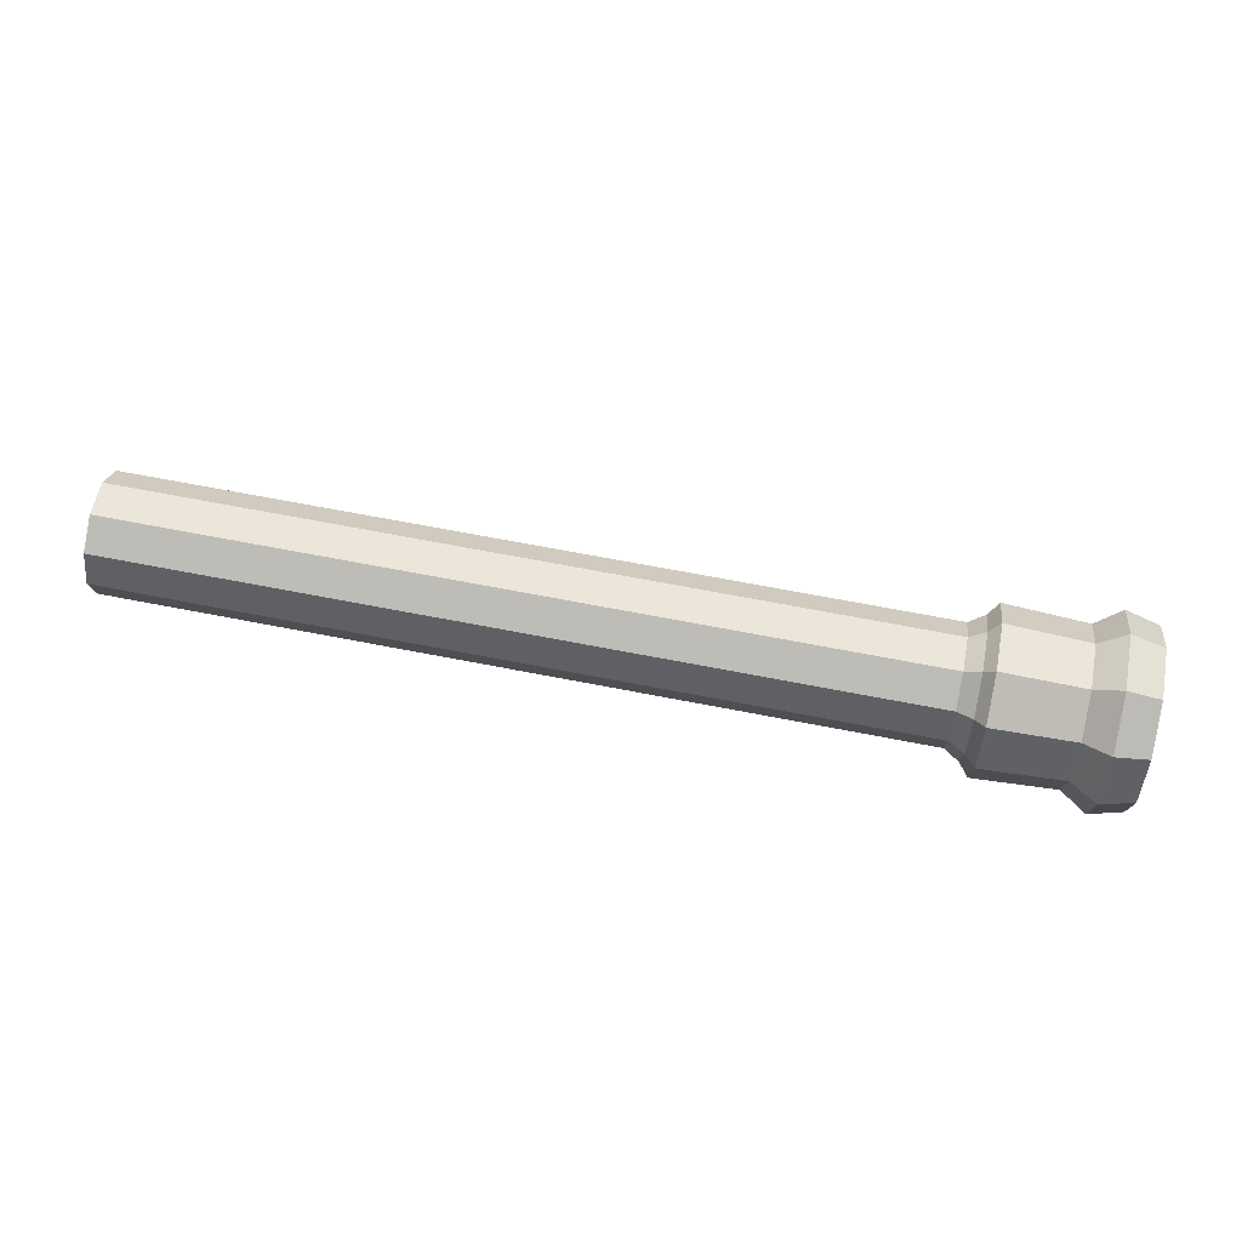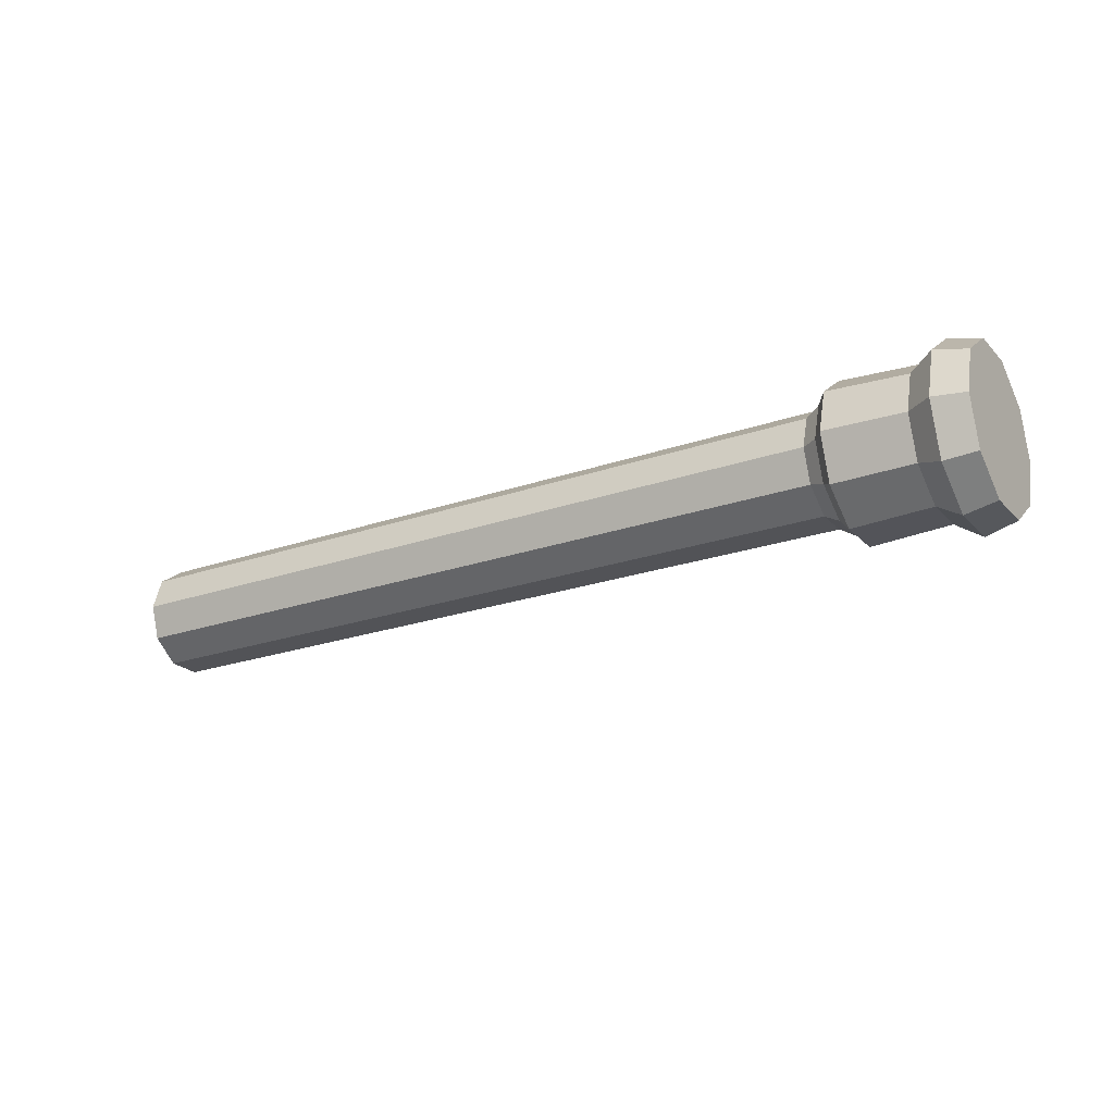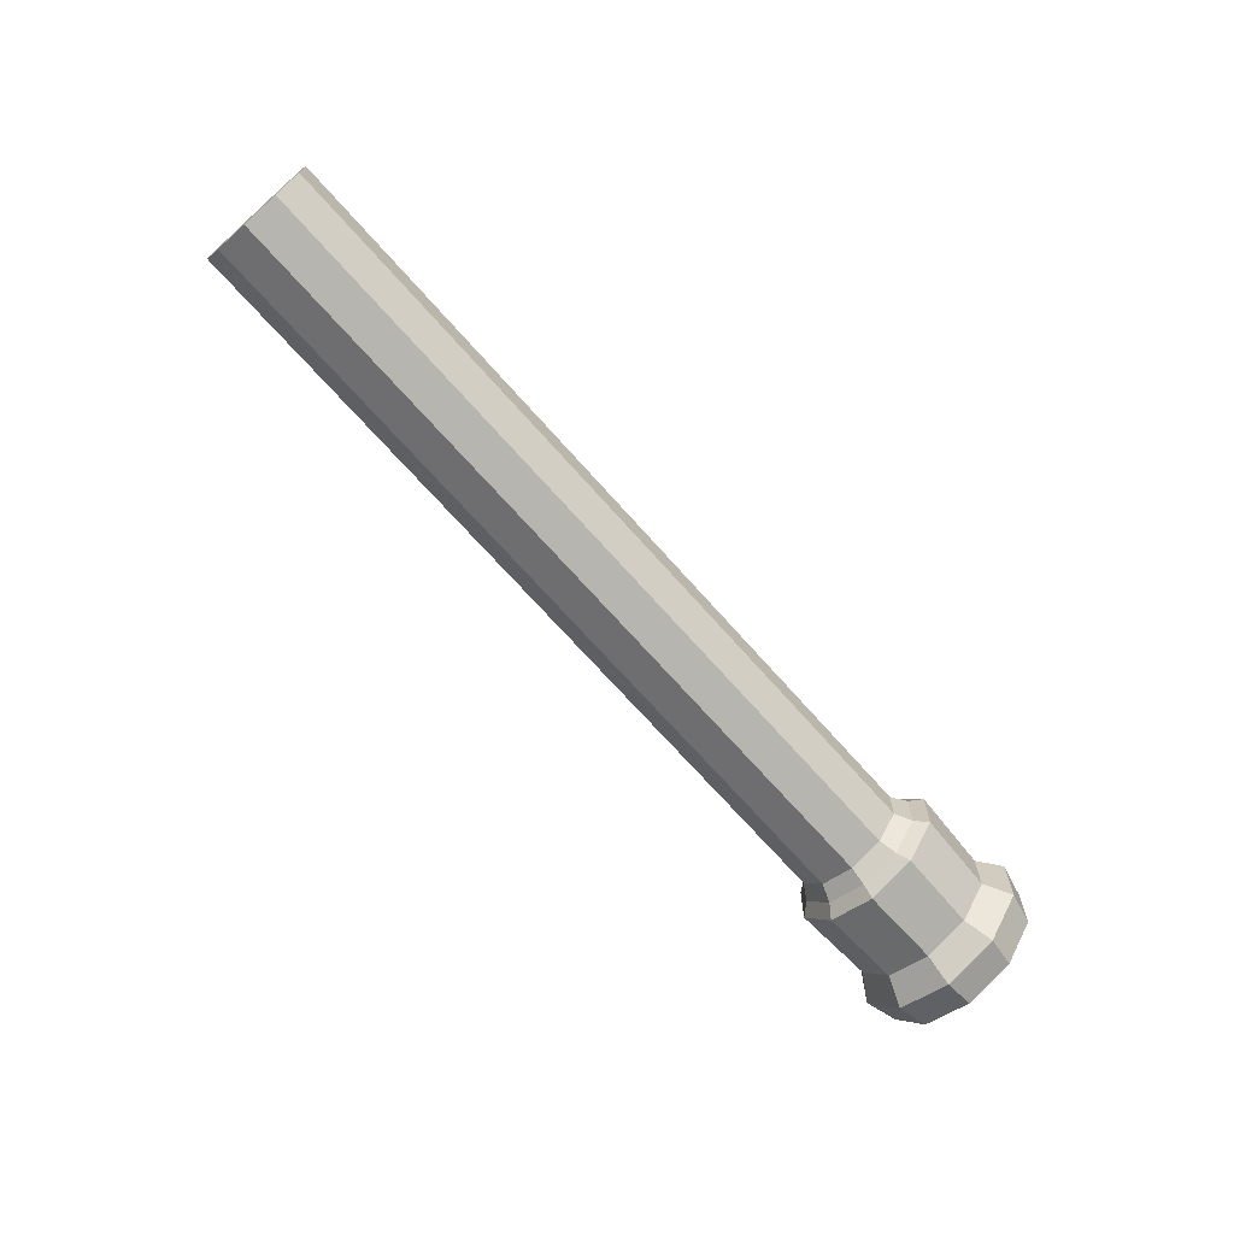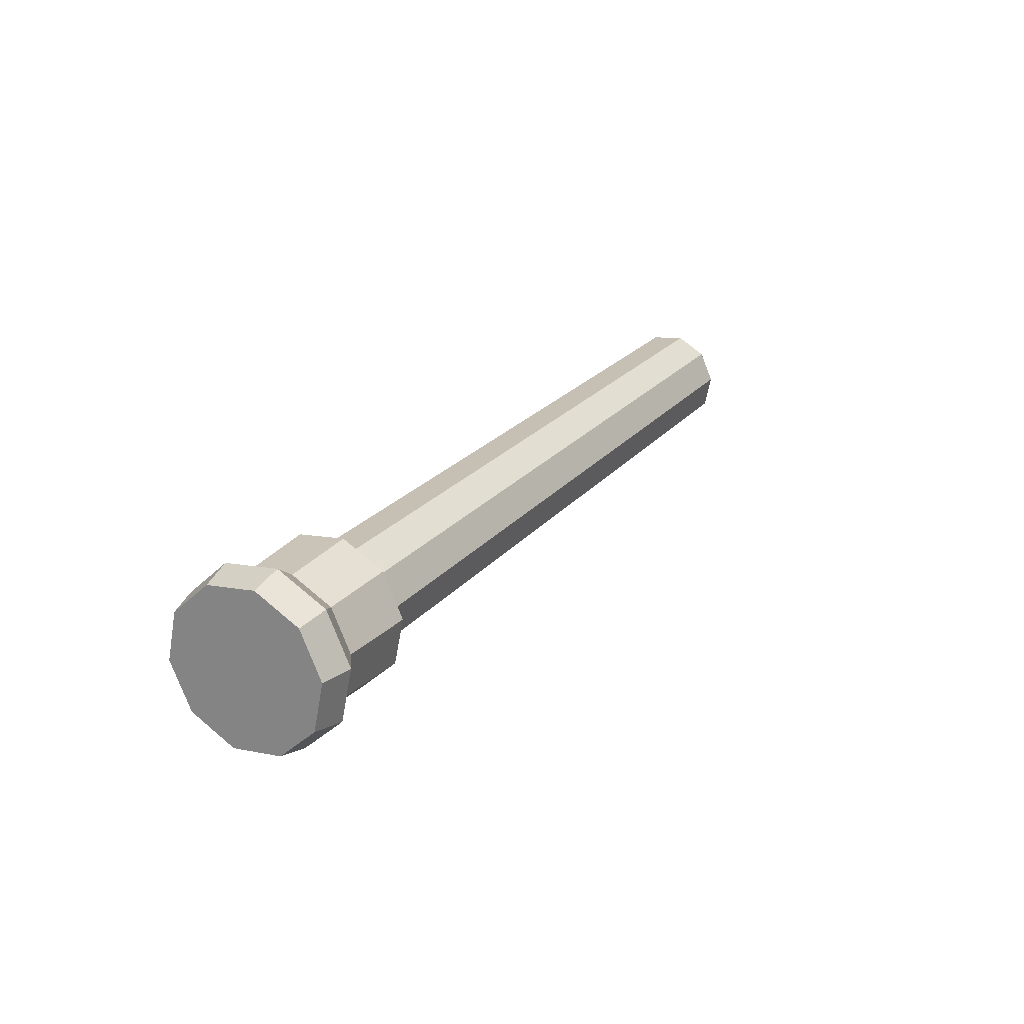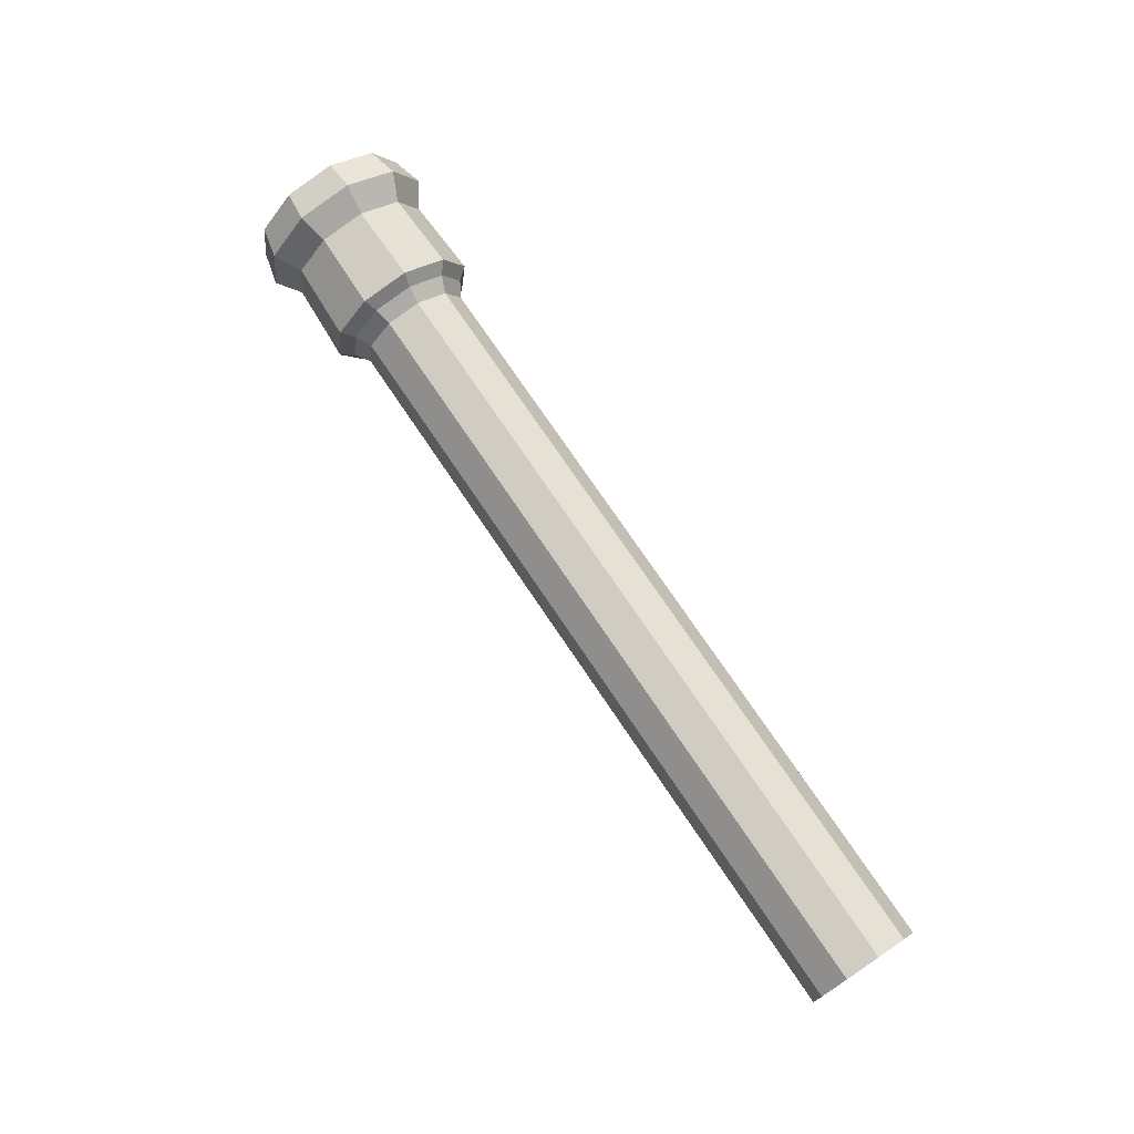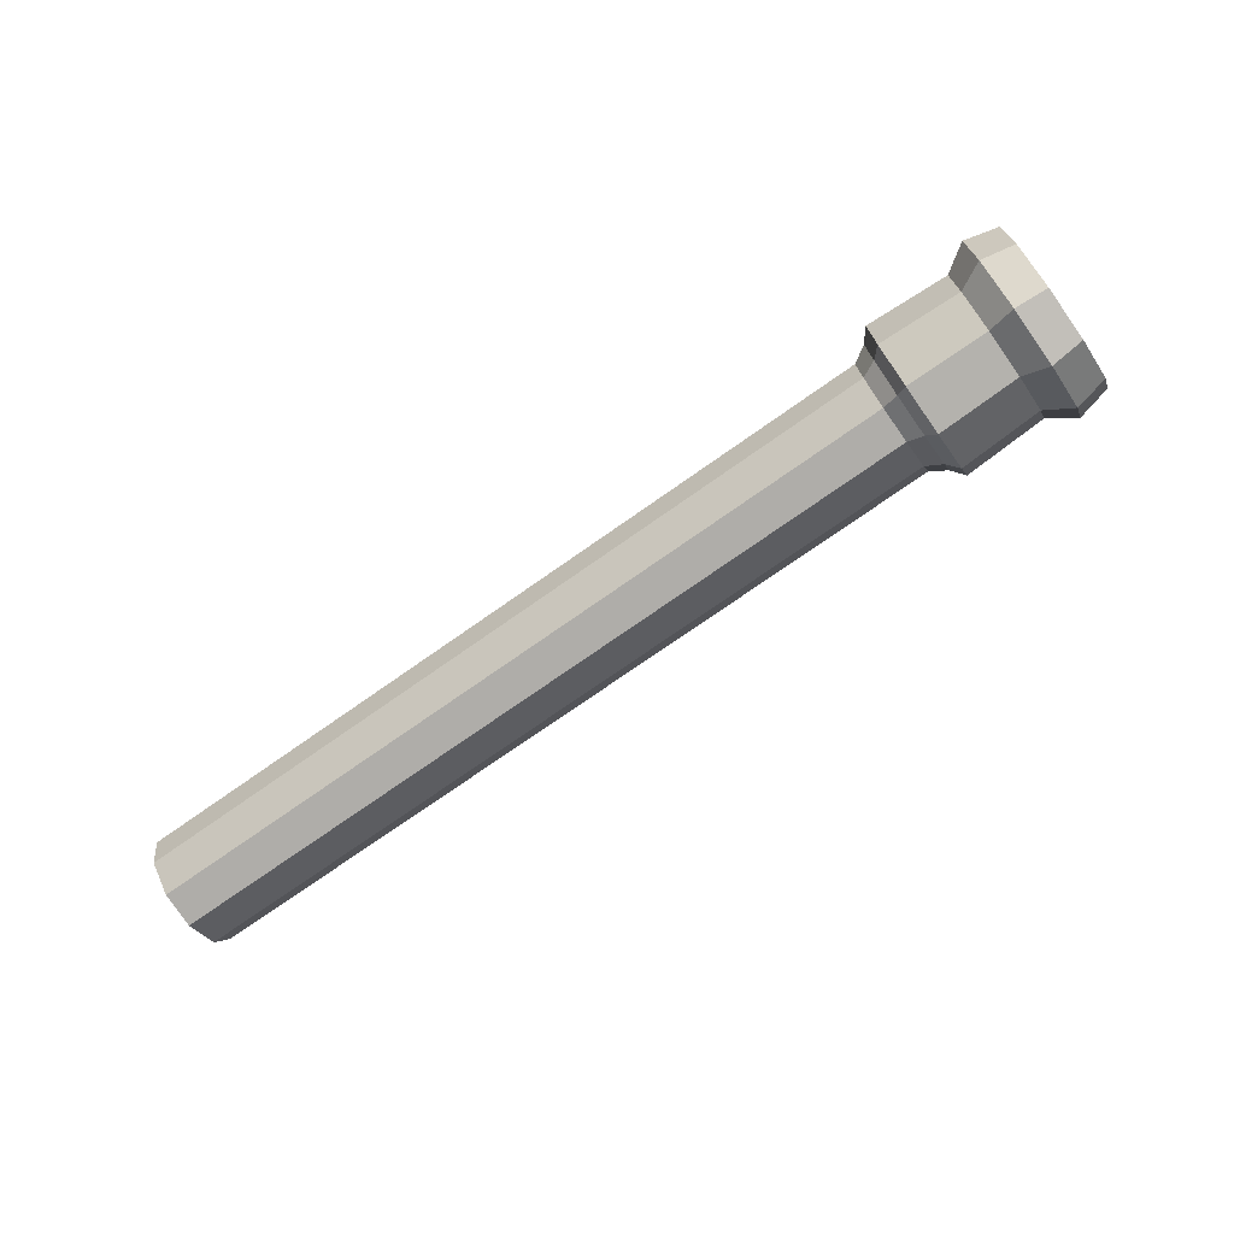
<metadata>
{"format":"obj","ext":"obj","renderer":"f3d","projection":"perspective","resolution":1024,"background":"white","views":[{"elev":53.3,"azim":14.7,"up":"+Z"},{"elev":-28.1,"azim":34.7,"up":"+Z"},{"elev":-75.3,"azim":-45.6,"up":"+Y"},{"elev":19.4,"azim":122.2,"up":"+Z"},{"elev":68.5,"azim":-121.2,"up":"+Y"},{"elev":-65.2,"azim":37.9,"up":"+Y"}]}
</metadata>
<code>
o Pillar.004_Cube.014
v 57.37 -52.98 -36.15
v 59.37 -52.84 -36.25
v 57.36 -52.52 -35.75
v 59.35 -52.38 -35.84
v 57.32 -51.9 -35.7
v 59.31 -51.76 -35.79
v 57.27 -51.37 -36.02
v 59.26 -51.24 -36.11
v 57.22 -51.14 -36.58
v 59.22 -51 -36.68
v 57.2 -51.28 -37.19
v 59.2 -51.14 -37.28
v 57.22 -51.75 -37.59
v 59.21 -51.61 -37.68
v 57.26 -52.36 -37.64
v 59.25 -52.22 -37.74
v 57.31 -52.89 -37.32
v 59.3 -52.75 -37.42
v 57.35 -53.12 -36.76
v 59.35 -52.99 -36.85
v 59.85 -52.34 -35.87
v 59.86 -52.81 -36.27
v 59.81 -51.73 -35.81
v 59.76 -51.2 -36.13
v 59.71 -50.96 -36.7
v 59.7 -51.1 -37.3
v 59.71 -51.57 -37.71
v 59.75 -52.19 -37.76
v 59.8 -52.71 -37.44
v 59.85 -52.95 -36.87
v 70.99 -51.57 -36.39
v 71 -52.03 -36.8
v 70.95 -50.95 -36.34
v 70.9 -50.42 -36.66
v 70.86 -50.19 -37.23
v 70.84 -50.33 -37.83
v 70.85 -50.79 -38.23
v 70.89 -51.41 -38.29
v 70.94 -51.94 -37.97
v 70.99 -52.17 -37.4
v 71.47 -51.68 -36.06
v 71.49 -52.33 -36.62
v 71.41 -50.83 -35.98
v 71.34 -50.1 -36.43
v 71.28 -49.77 -37.22
v 71.25 -49.97 -38.05
v 71.27 -50.61 -38.61
v 71.33 -51.47 -38.68
v 71.4 -52.2 -38.24
v 71.46 -52.53 -37.45
v 73.92 -51.54 -36.1
v 73.94 -52.23 -36.69
v 73.87 -50.64 -36.02
v 73.79 -49.86 -36.49
v 73.73 -49.51 -37.32
v 73.7 -49.72 -38.21
v 73.72 -50.41 -38.8
v 73.78 -51.31 -38.88
v 73.85 -52.09 -38.41
v 73.92 -52.44 -37.58
v 72.77 -50.05 -36.54
v 72.71 -49.74 -37.29
v 72.91 -52.17 -36.72
v 72.89 -51.56 -36.19
v 72.76 -51.35 -38.68
v 72.82 -52.04 -38.26
v 72.69 -49.93 -38.08
v 72.84 -50.75 -36.12
v 72.88 -52.36 -37.51
v 72.7 -50.54 -38.61
v 71.11 -50.71 -38.4
v 71.16 -51.43 -38.46
v 71.17 -50.28 -36.56
v 71.12 -50 -37.23
v 71.29 -52.16 -36.72
v 71.27 -51.61 -36.25
v 71.22 -52.04 -38.09
v 71.1 -50.17 -37.93
v 71.23 -50.89 -36.19
v 71.27 -52.32 -37.43
v 73.21 -49.8 -36.37
v 73.38 -52.4 -36.59
v 73.2 -51.39 -39
v 73.14 -49.41 -37.28
v 73.36 -51.64 -35.94
v 73.28 -52.24 -38.48
v 73.11 -49.64 -38.26
v 73.3 -50.65 -35.85
v 73.35 -52.62 -37.56
v 73.14 -50.39 -38.91
v 64.54 -50.77 -37.53
v 64.56 -51.23 -37.94
v 64.66 -51.39 -36.04
v 64.6 -50.86 -36.36
v 64.69 -52.61 -37.1
v 64.71 -52.47 -36.5
v 64.6 -51.85 -37.99
v 64.56 -50.62 -36.93
v 64.7 -52 -36.1
v 64.65 -52.37 -37.67
v 66.06 -50.66 -37.6
v 66.18 -51.28 -36.12
v 66.21 -52.51 -37.17
v 66.08 -51.13 -38.01
v 66.13 -50.76 -36.43
v 66.23 -52.37 -36.57
v 66.12 -51.74 -38.06
v 66.08 -50.52 -37
v 66.22 -51.9 -36.17
v 66.17 -52.27 -37.74
f 1 2 4 3
f 3 4 6 5
f 5 6 8 7
f 7 8 10 9
f 9 10 12 11
f 11 12 14 13
f 13 14 16 15
f 15 16 18 17
f 4 2 22 21
f 17 18 20 19
f 19 20 2 1
f 1 3 5 7 9 11 13 15 17 19
f 104 101 36 37
f 8 6 23 24
f 6 4 21 23
f 2 20 30 22
f 20 18 29 30
f 18 16 28 29
f 16 14 27 28
f 14 12 26 27
f 12 10 25 26
f 10 8 24 25
f 72 71 47 48
f 105 102 33 34
f 106 103 40 32
f 107 104 37 38
f 108 105 34 35
f 109 106 32 31
f 110 107 38 39
f 101 108 35 36
f 102 109 31 33
f 103 110 39 40
f 84 81 54 55
f 74 73 44 45
f 76 75 42 41
f 77 72 48 49
f 78 74 45 46
f 79 76 41 43
f 80 77 49 50
f 71 78 46 47
f 73 79 43 44
f 75 80 50 42
f 51 52 60 59 58 57 56 55 54 53
f 85 82 52 51
f 86 83 58 59
f 87 84 55 56
f 88 85 51 53
f 89 86 59 60
f 90 87 56 57
f 81 88 53 54
f 82 89 60 52
f 83 90 57 58
f 48 47 70 65
f 42 50 69 63
f 44 43 68 61
f 47 46 67 70
f 50 49 66 69
f 43 41 64 68
f 46 45 62 67
f 49 48 65 66
f 41 42 63 64
f 45 44 61 62
f 32 40 80 75
f 34 33 79 73
f 37 36 78 71
f 40 39 77 80
f 33 31 76 79
f 36 35 74 78
f 39 38 72 77
f 31 32 75 76
f 35 34 73 74
f 38 37 71 72
f 65 70 90 83
f 63 69 89 82
f 61 68 88 81
f 70 67 87 90
f 69 66 86 89
f 68 64 85 88
f 67 62 84 87
f 66 65 83 86
f 64 63 82 85
f 62 61 81 84
f 30 29 100 95
f 23 21 99 93
f 26 25 98 91
f 29 28 97 100
f 21 22 96 99
f 25 24 94 98
f 28 27 92 97
f 22 30 95 96
f 24 23 93 94
f 27 26 91 92
f 95 100 110 103
f 93 99 109 102
f 91 98 108 101
f 100 97 107 110
f 99 96 106 109
f 98 94 105 108
f 97 92 104 107
f 96 95 103 106
f 94 93 102 105
f 92 91 101 104

</code>
